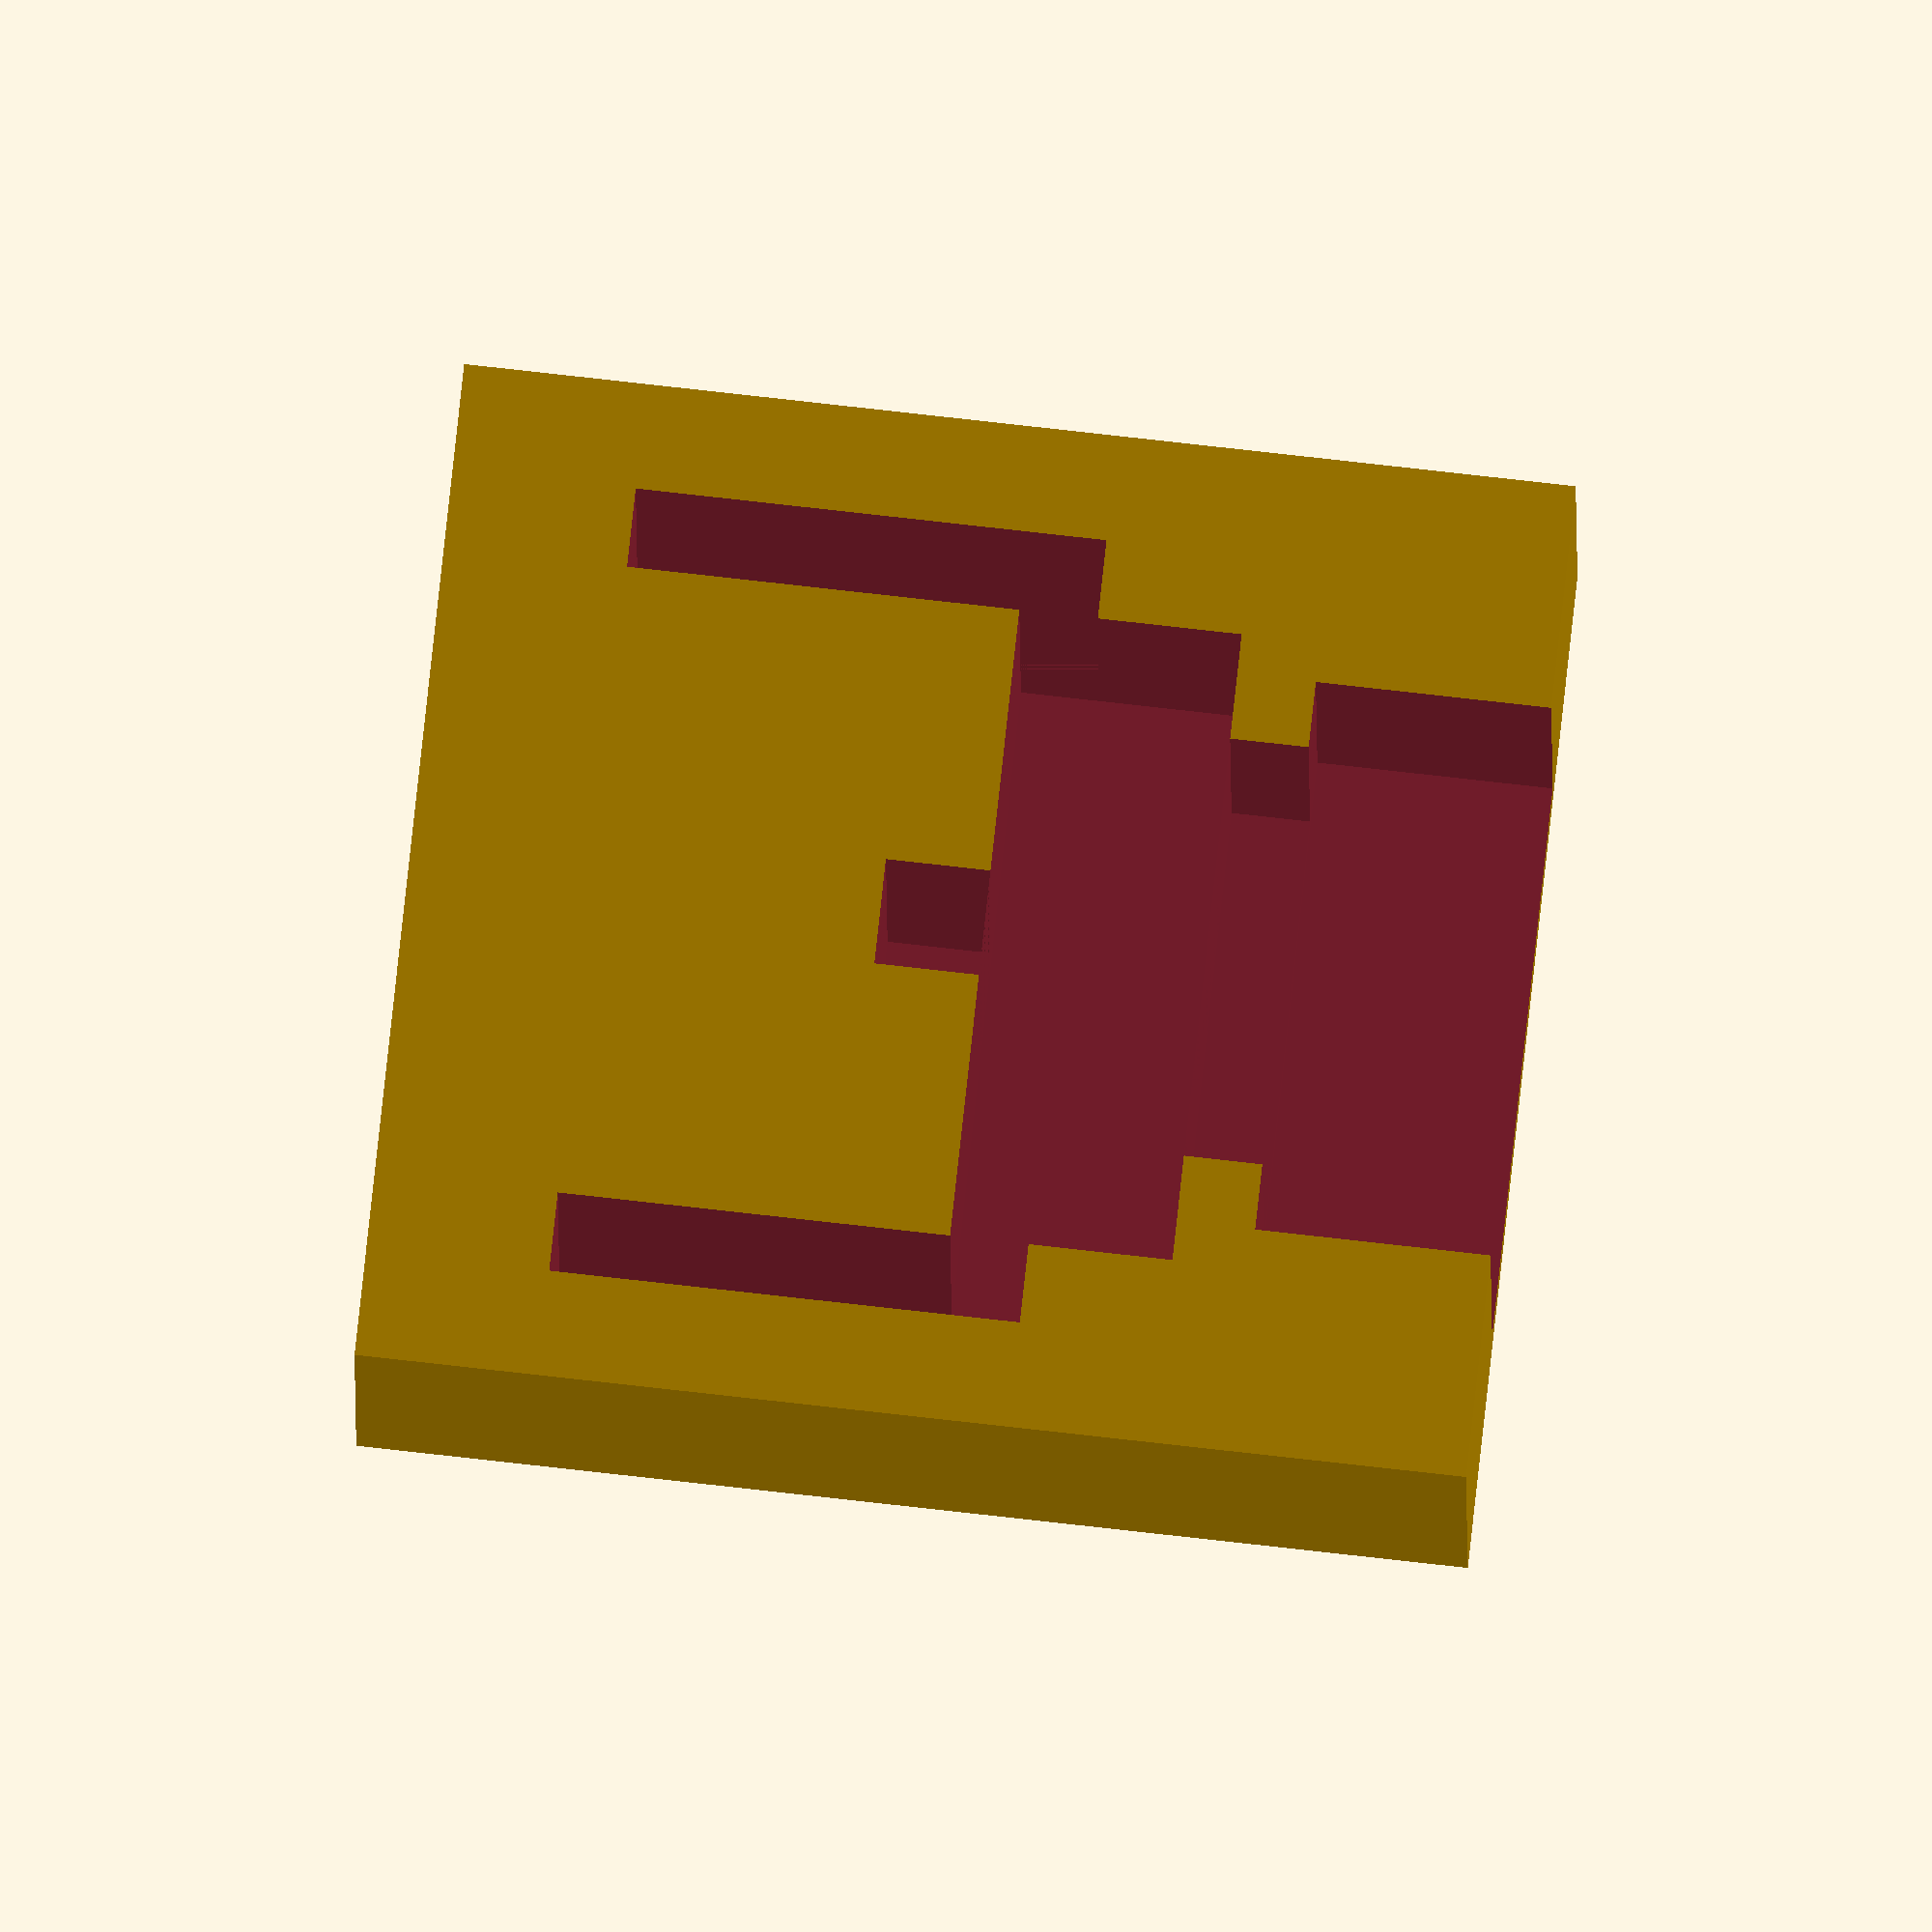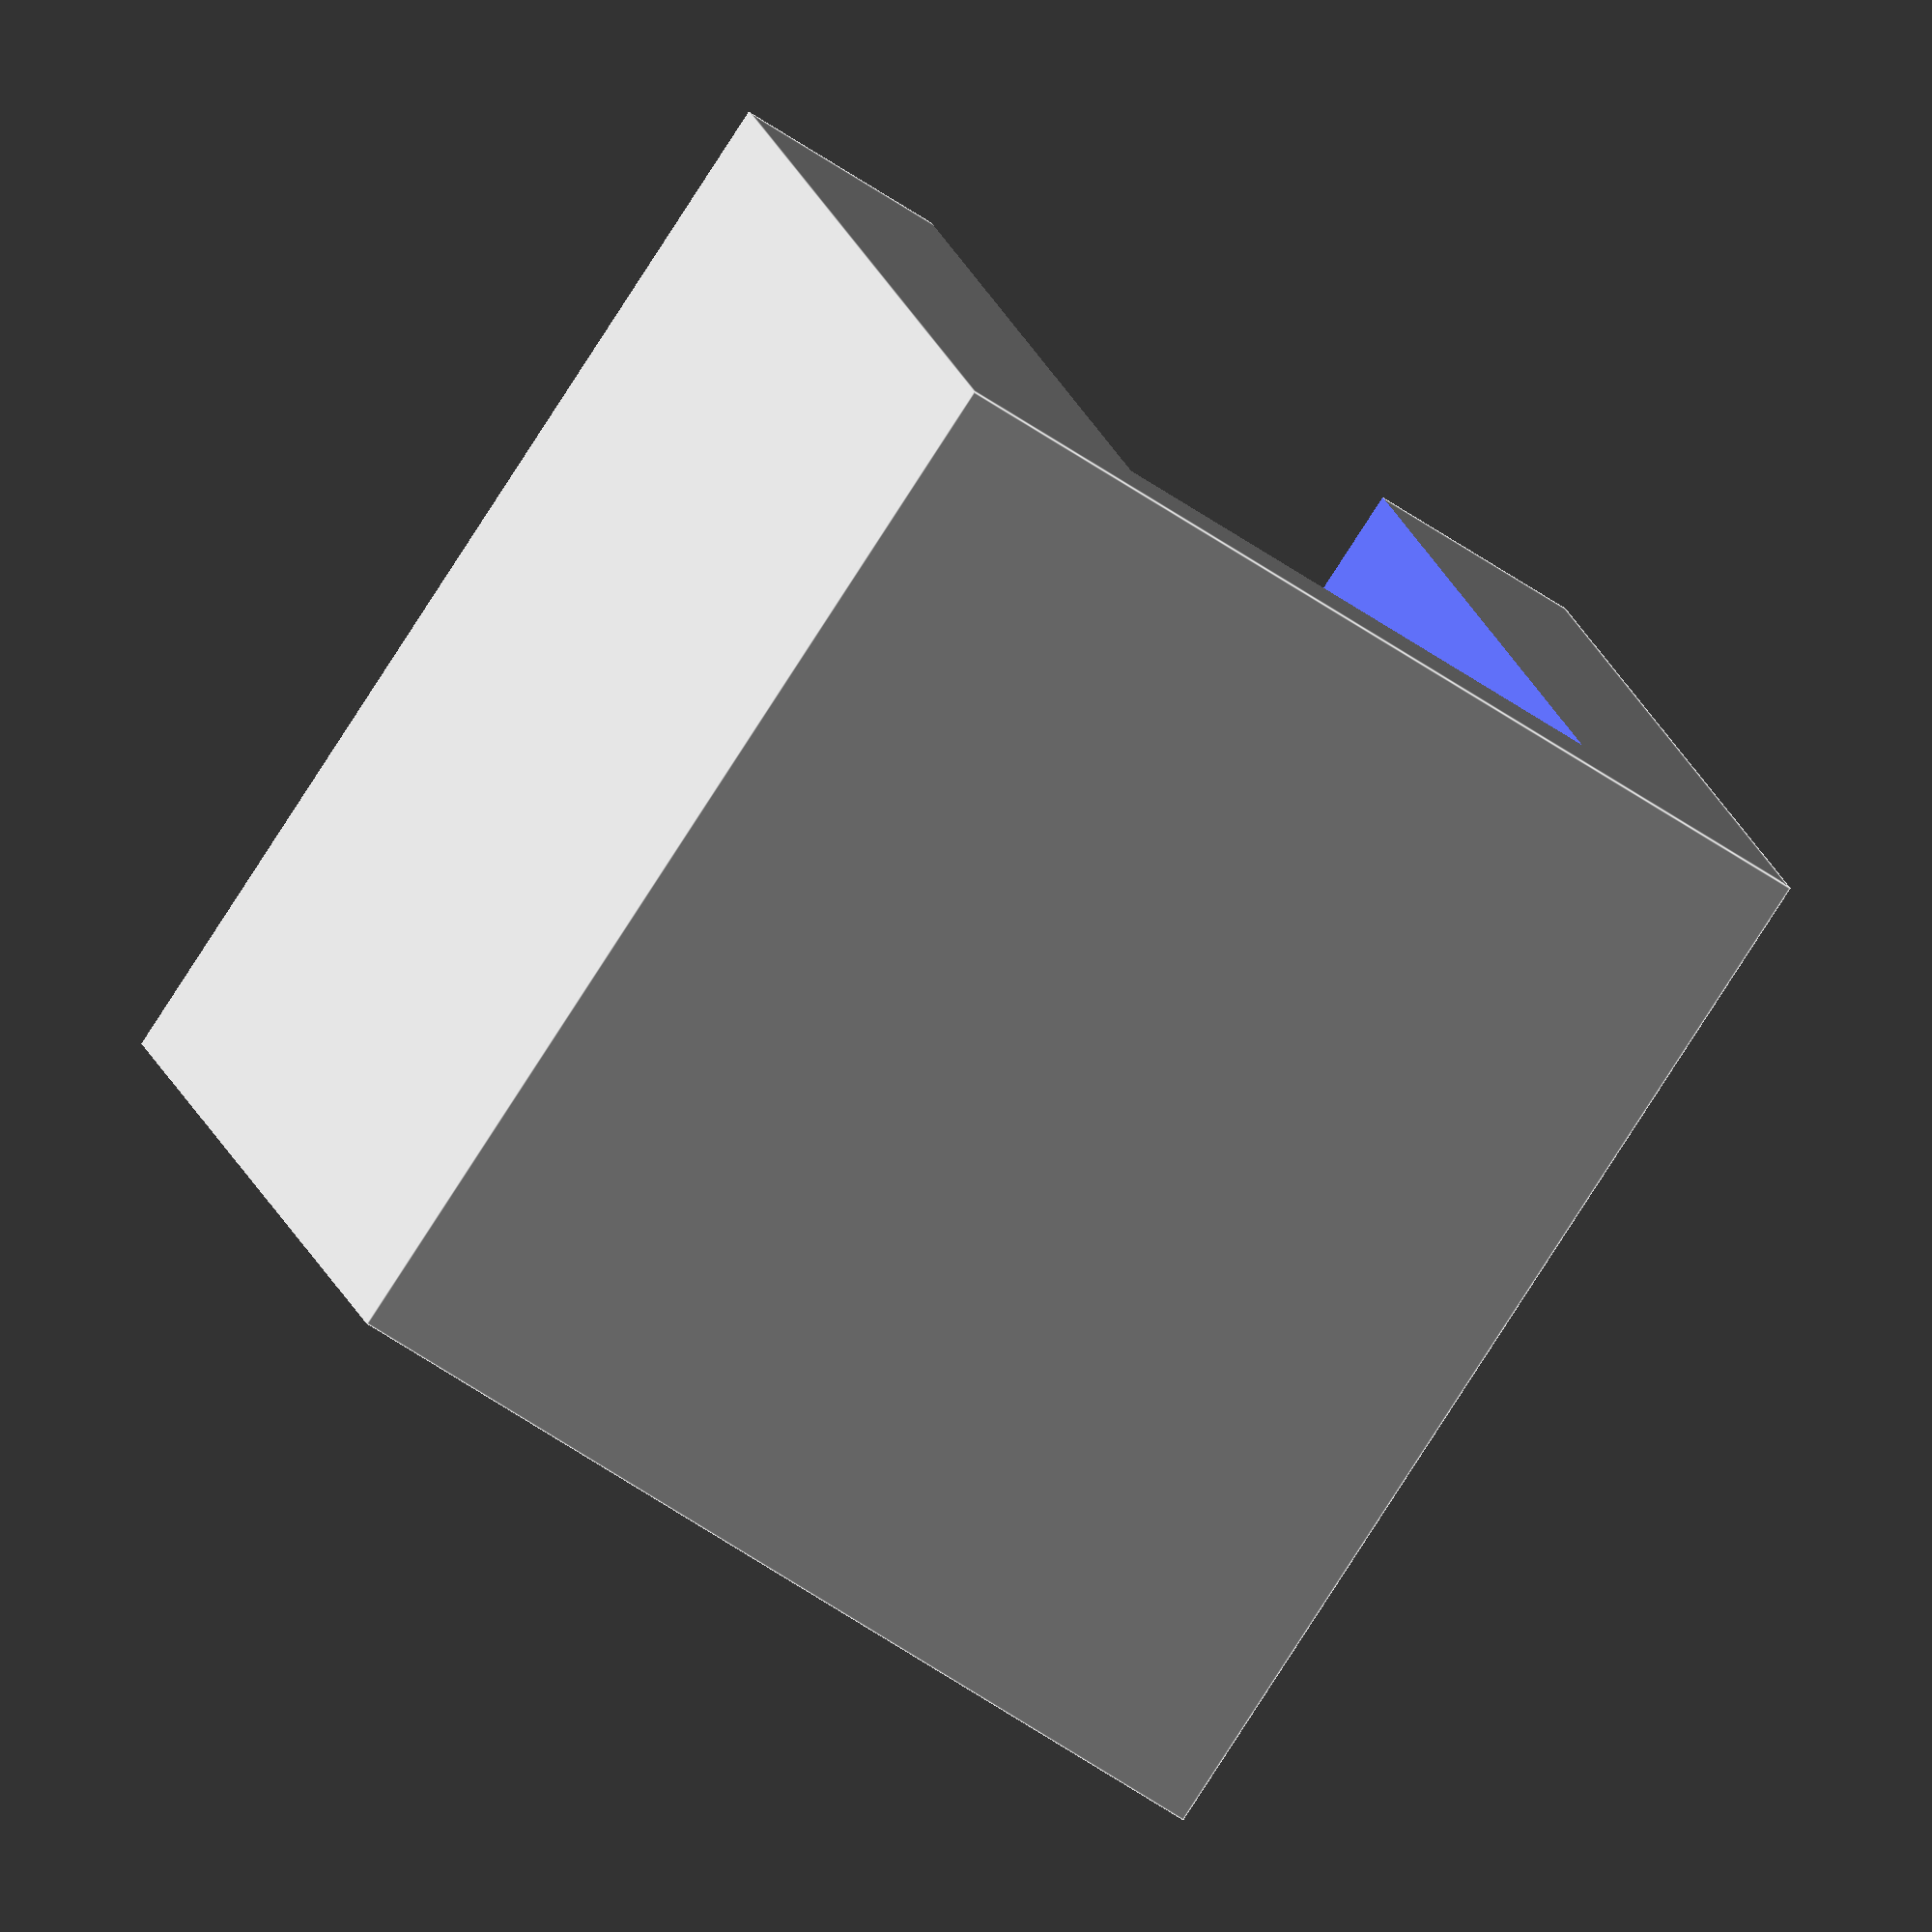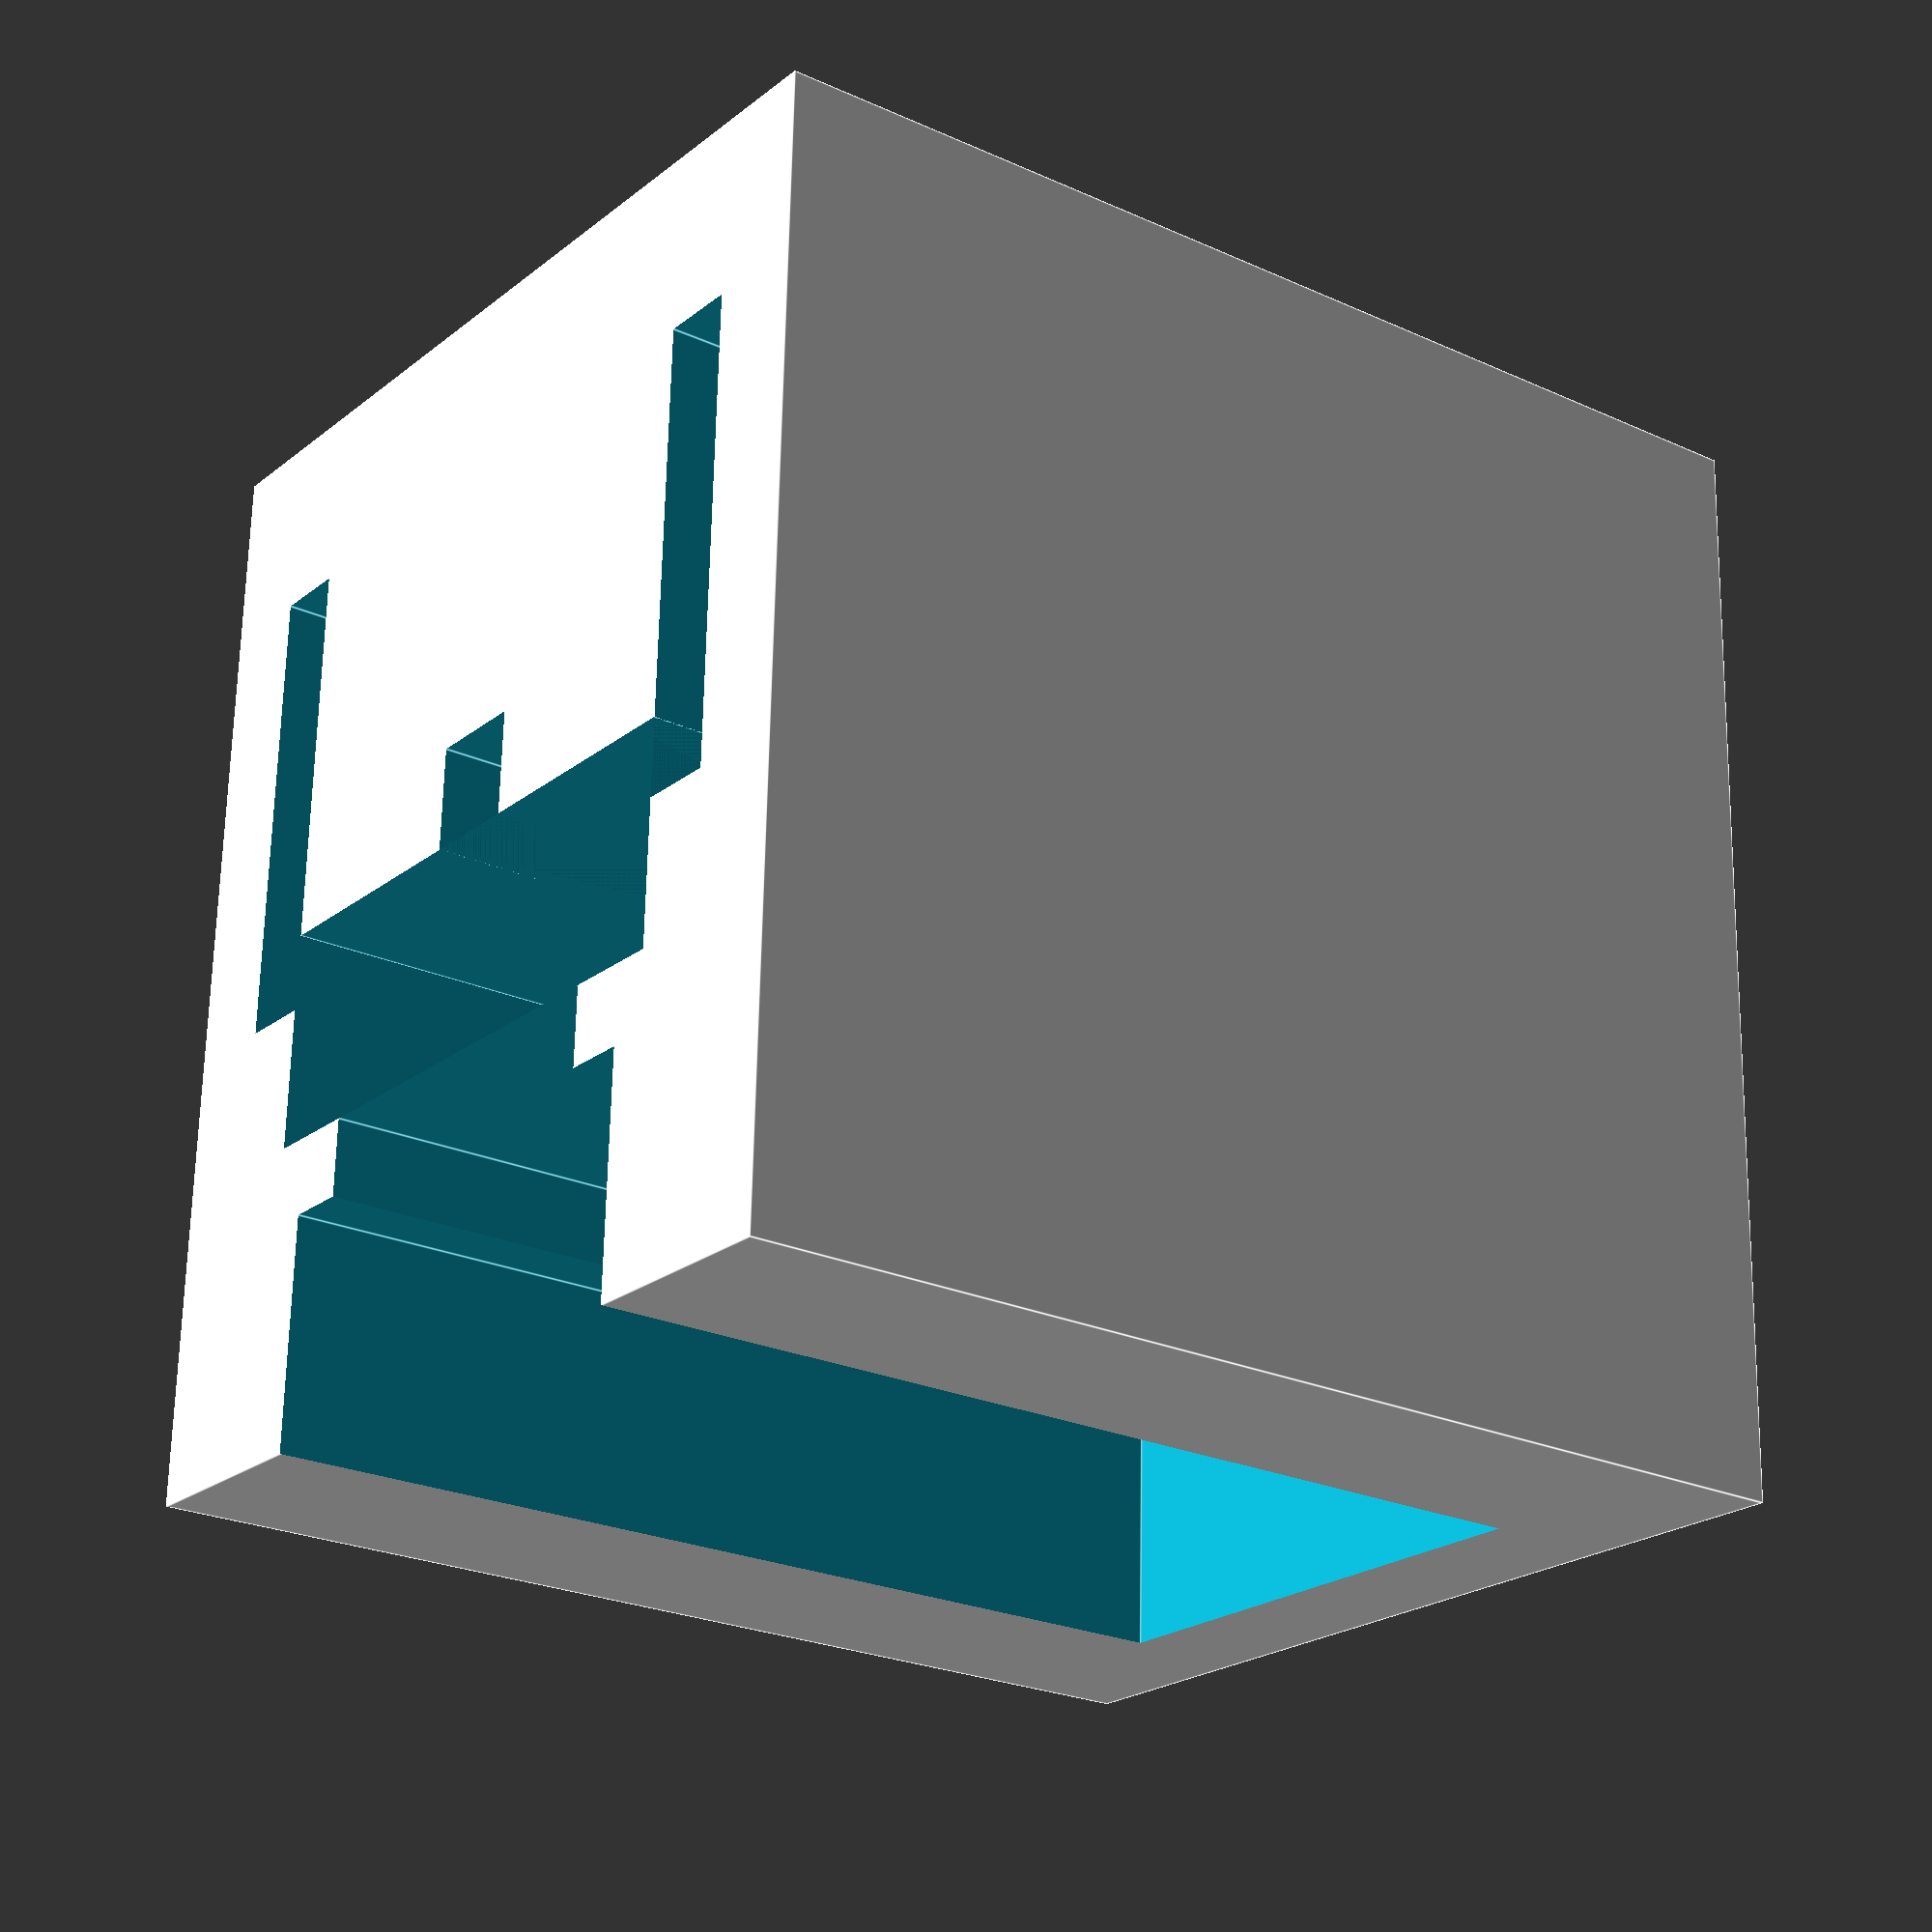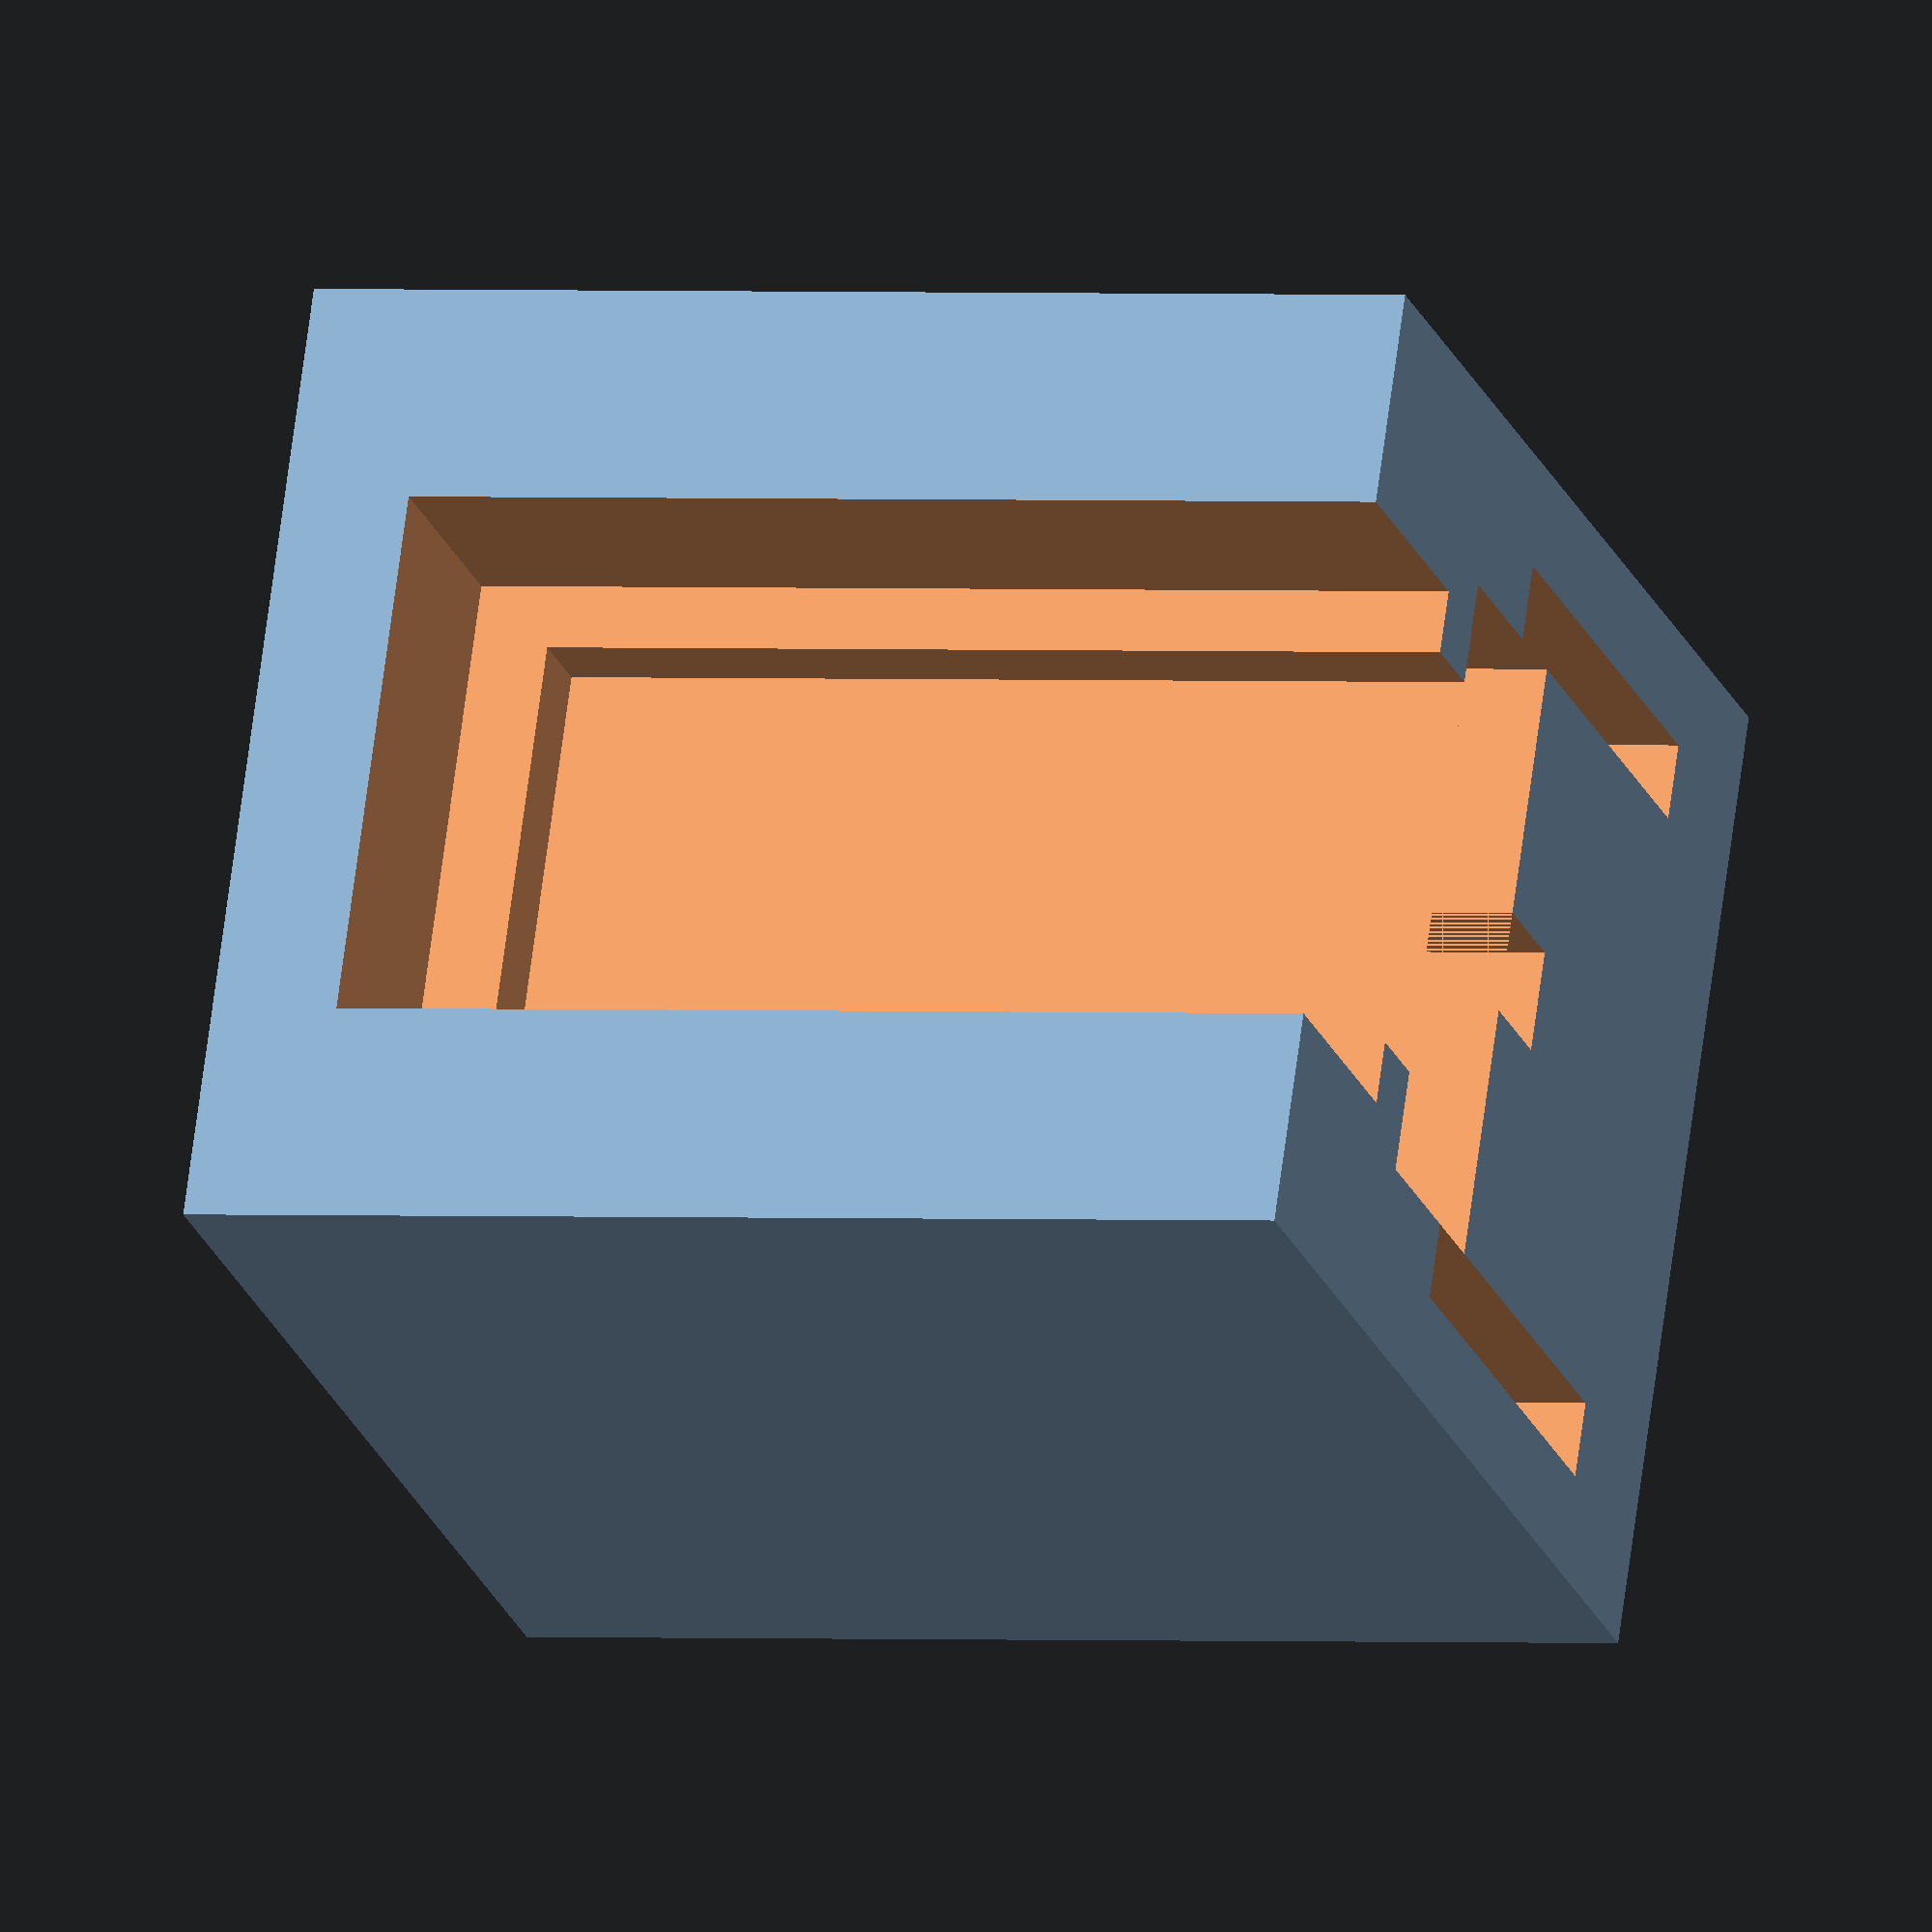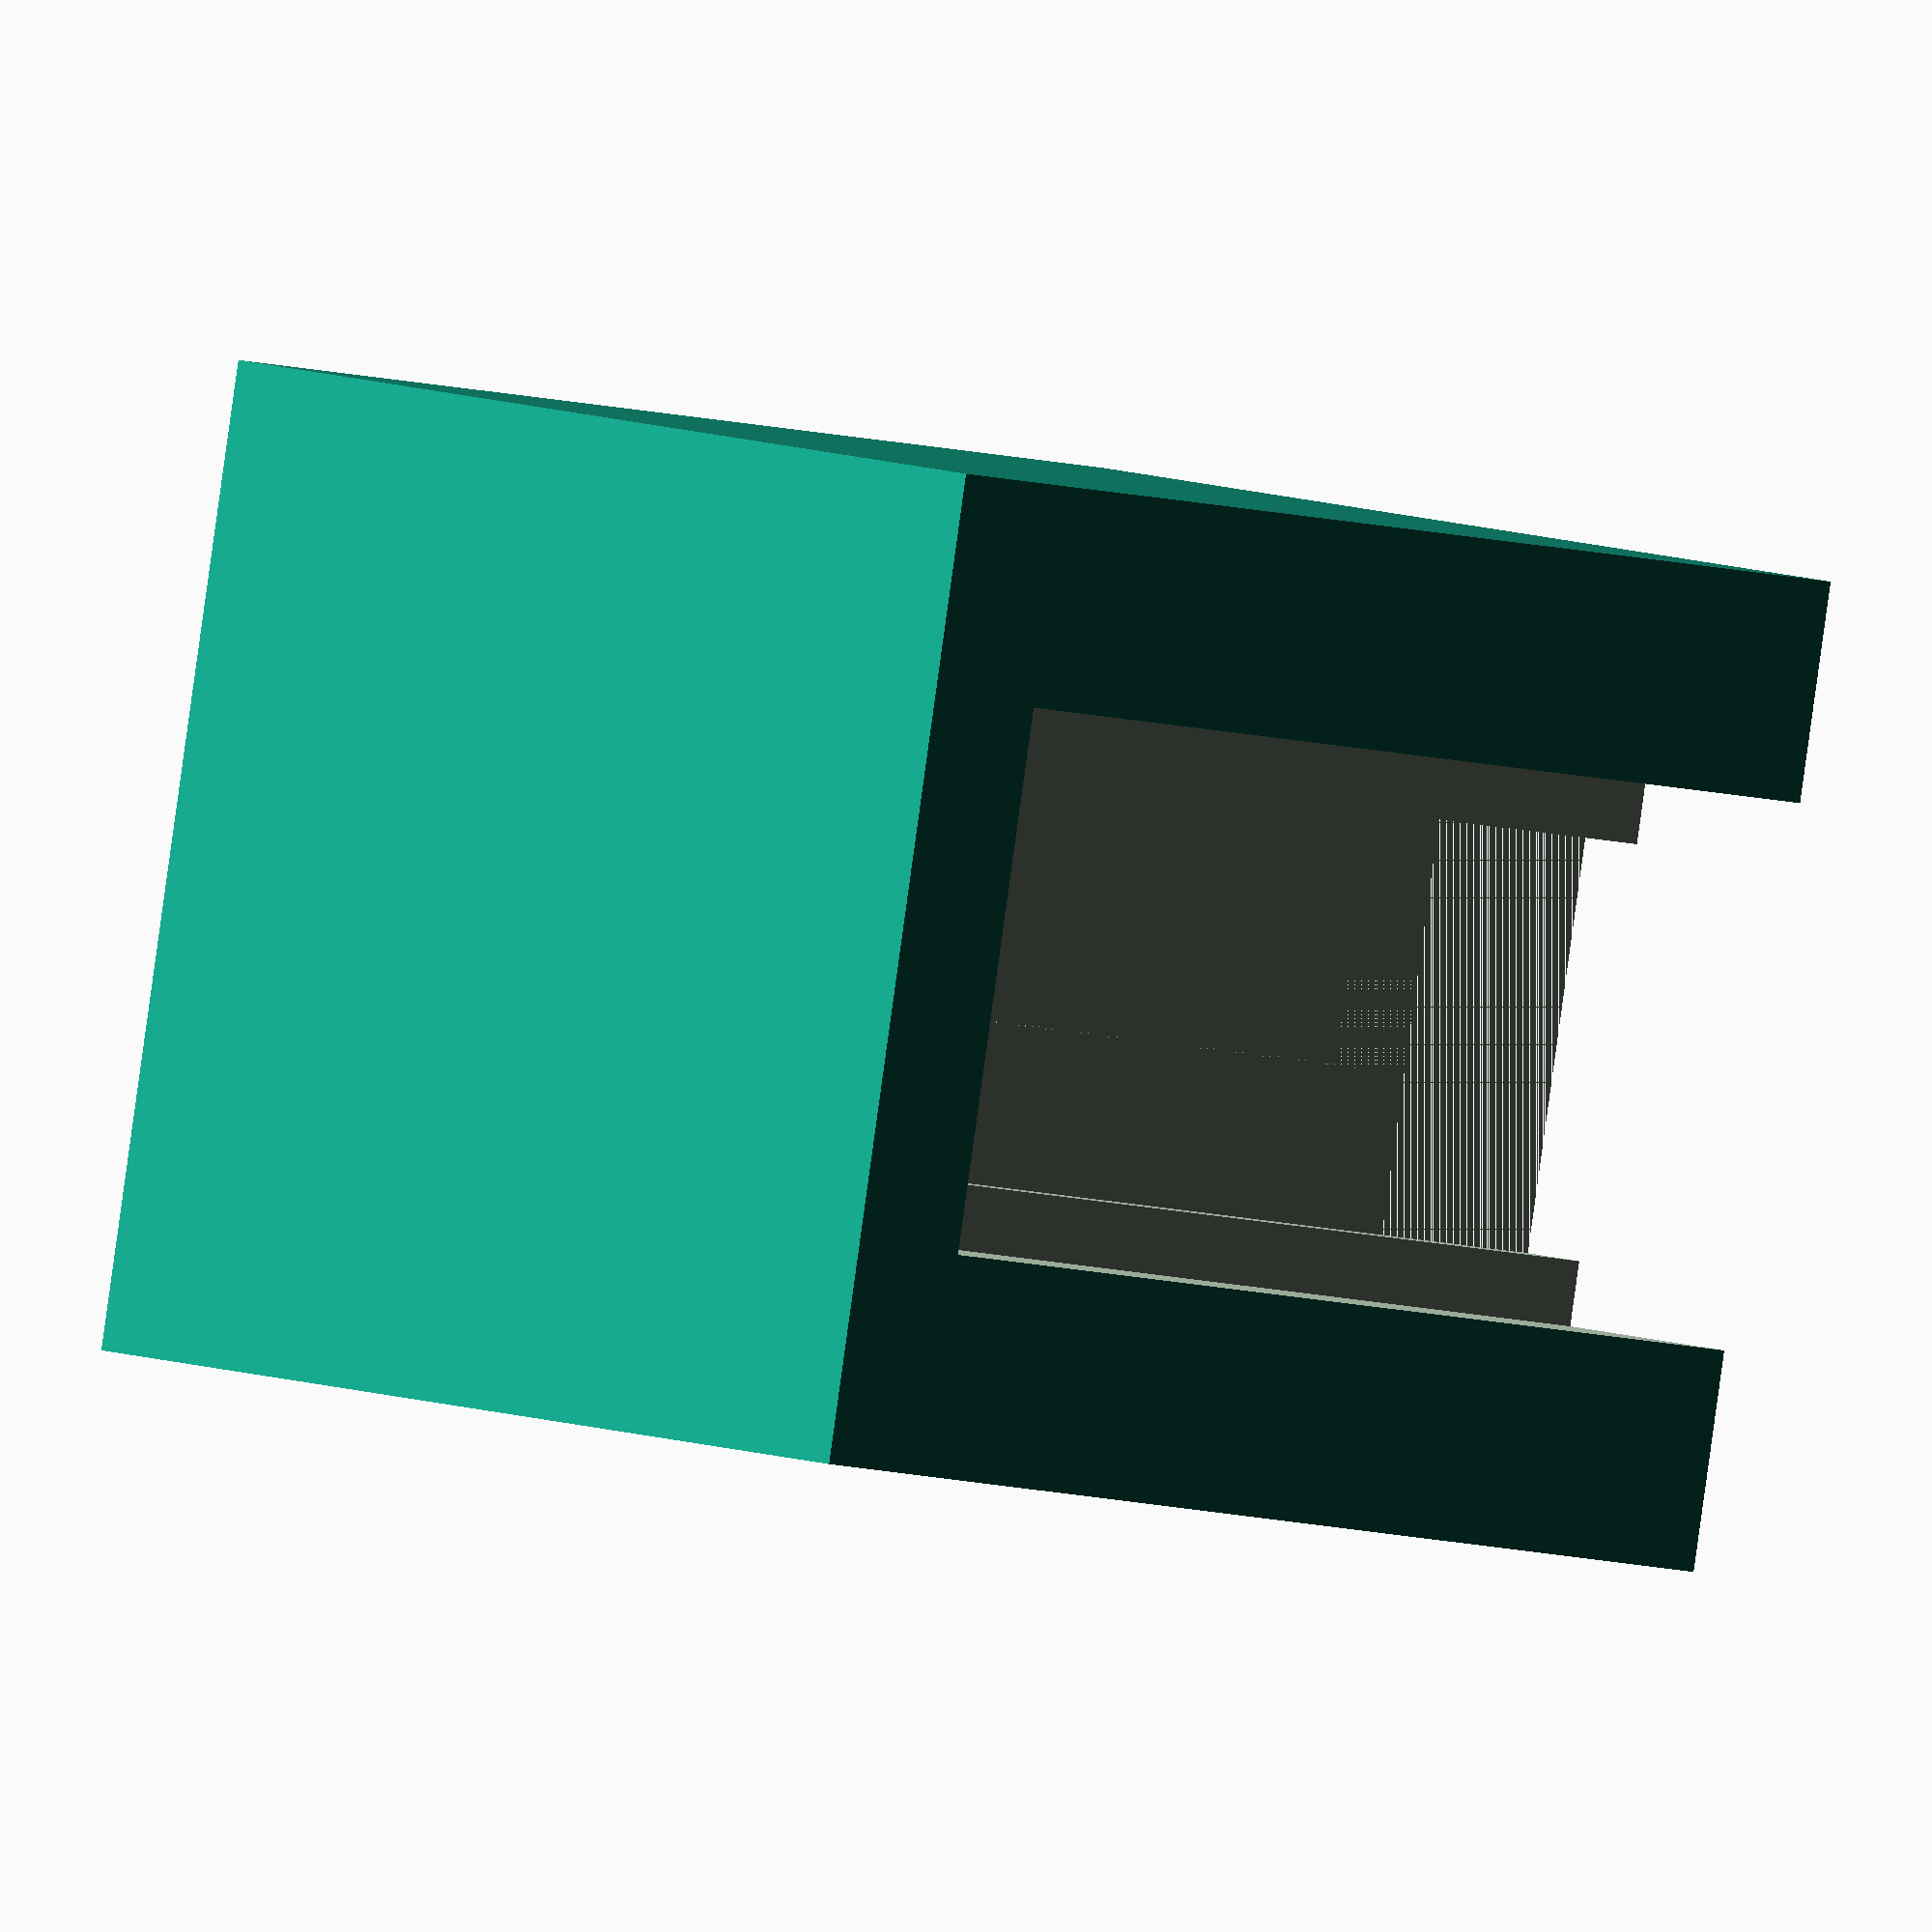
<openscad>
//test piece for button slide ins


buttonVoidTest();


module buttonShape(){
    
    buttonDepthPadding = 5; //allowance to make 'slide in' work
    buttonHeight = 4.25; //includes small black circle son top of button - at 4 corners
    buttonWidth = 12; //at 12 the y-axis fit is a bit tight, but holds firm. add 0.5 for looser fit
    buttonDepth = buttonWidth + 10; //extra dimension for cutting through back wall - to allow 'slide in'

    buttonPegWidth = 2;
    buttonPegHeight = 2;

    buttonLegWidth = 1.5;
    buttonLegHeight = 4 + buttonDepthPadding; //mesaured at 4, +x for extra working room
    buttonLegOverlap = 1.5; //amount of metal in button body in Z direction

    buttonTopEdgeWidth = 2; //space between edge and bewginning of button mechanism that is depressed
    buttonTopMechanismRidgeWidth = 1; //distance between outer diameter of button depression mechaism and stem
    buttonTopMechanismWidth = buttonWidth - buttonTopEdgeWidth*2;
    buttonTopMechanismDepth = buttonDepth - buttonTopEdgeWidth; //buttonTopMechanismWidth + buttonDepthPadding;
    buttonTopMechanismHeight = 10;
    
    //button stem then has button clipped on, making it full width of base.
    buttomStemHeight = 1.5; //z space betwen button mechanism base and bottom of button top (what is pressed)
    buttonTopWidth = 10.5; //meaured at 10
    buttonTopHeight = 3.5; //measured at 3.17 - this hsoudl really be open to air anyway in the z direction
    buttonTopYsetback = 0.5;
    
    //main button body
    cube([buttonWidth,buttonDepth,buttonHeight]);

    //button circle base
    translate([buttonTopEdgeWidth,buttonTopEdgeWidth,buttonHeight]){
        cube([buttonTopMechanismWidth,buttonTopMechanismDepth,buttonTopMechanismHeight]);
    }

    //space for little pegs on bottom of button
    translate([buttonWidth/2 - buttonPegWidth/2,0,-buttonPegHeight]){
        cube([buttonPegWidth,buttonDepth,buttonPegHeight]);
    }

    //left button legs
    translate([-buttonLegWidth,0,-buttonLegHeight+buttonLegOverlap]){
        cube([buttonLegWidth,buttonDepth,buttonLegHeight]);
    }
    //right button legs
    translate([buttonWidth,0,-buttonLegHeight+buttonLegOverlap]){
        cube([buttonLegWidth,buttonDepth,buttonLegHeight]);
    }
    
    //button top
    translate([buttonWidth/2-buttonTopWidth/2,buttonTopYsetback,buttonHeight+buttomStemHeight]){
        cube([buttonTopWidth,buttonTopMechanismDepth,buttonTopMechanismHeight]);
    }
}

module buttonVoidTest(){
    difference(){
        translate([-3.5,-2,-11]){
            cube([12 + 3 + 2*2,22,9+4.25+4+2*2]);
        }
        //translate([-(buttonLegWidth + 2),-2,-(buttonLegHeight+2)]){
        //    cube([buttonWidth + buttonLegWidth*2 + 2*2,buttonDepth,buttonLegHeight+buttonHeight+buttonTopMechanismHeight+2*2]);
        //}

        buttonShape();
    }
}
</openscad>
<views>
elev=95.3 azim=179.2 roll=263.7 proj=o view=solid
elev=83.1 azim=346.6 roll=327.1 proj=o view=edges
elev=113.0 azim=126.7 roll=178.9 proj=p view=edges
elev=203.4 azim=277.9 roll=162.1 proj=o view=solid
elev=172.3 azim=280.4 roll=220.6 proj=o view=wireframe
</views>
